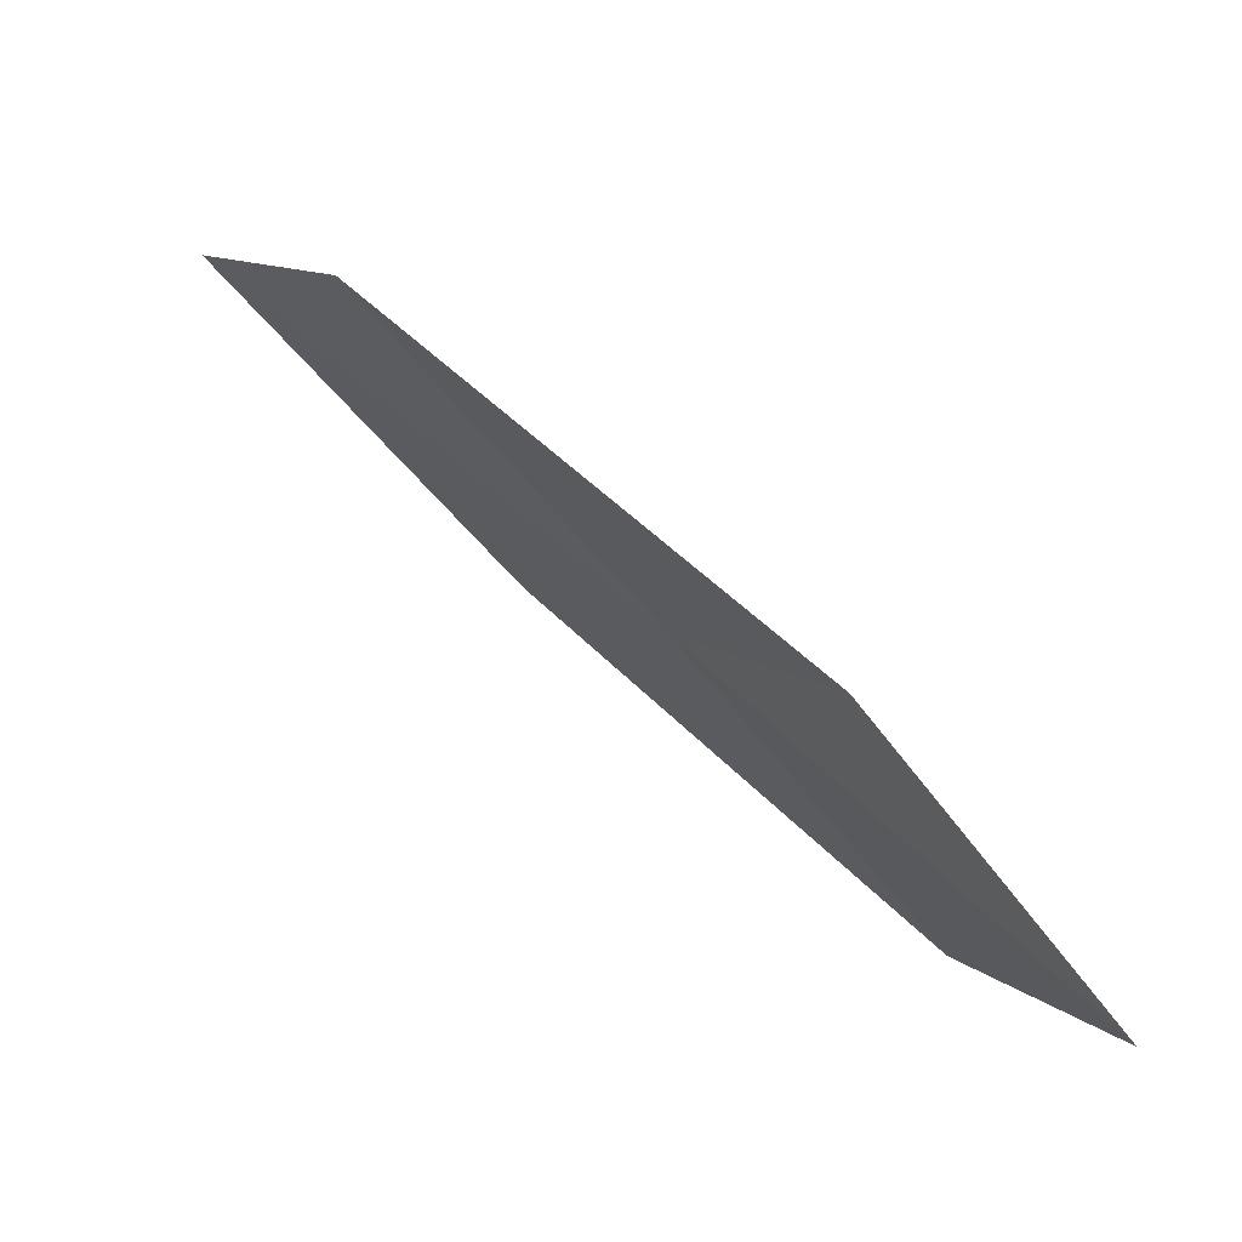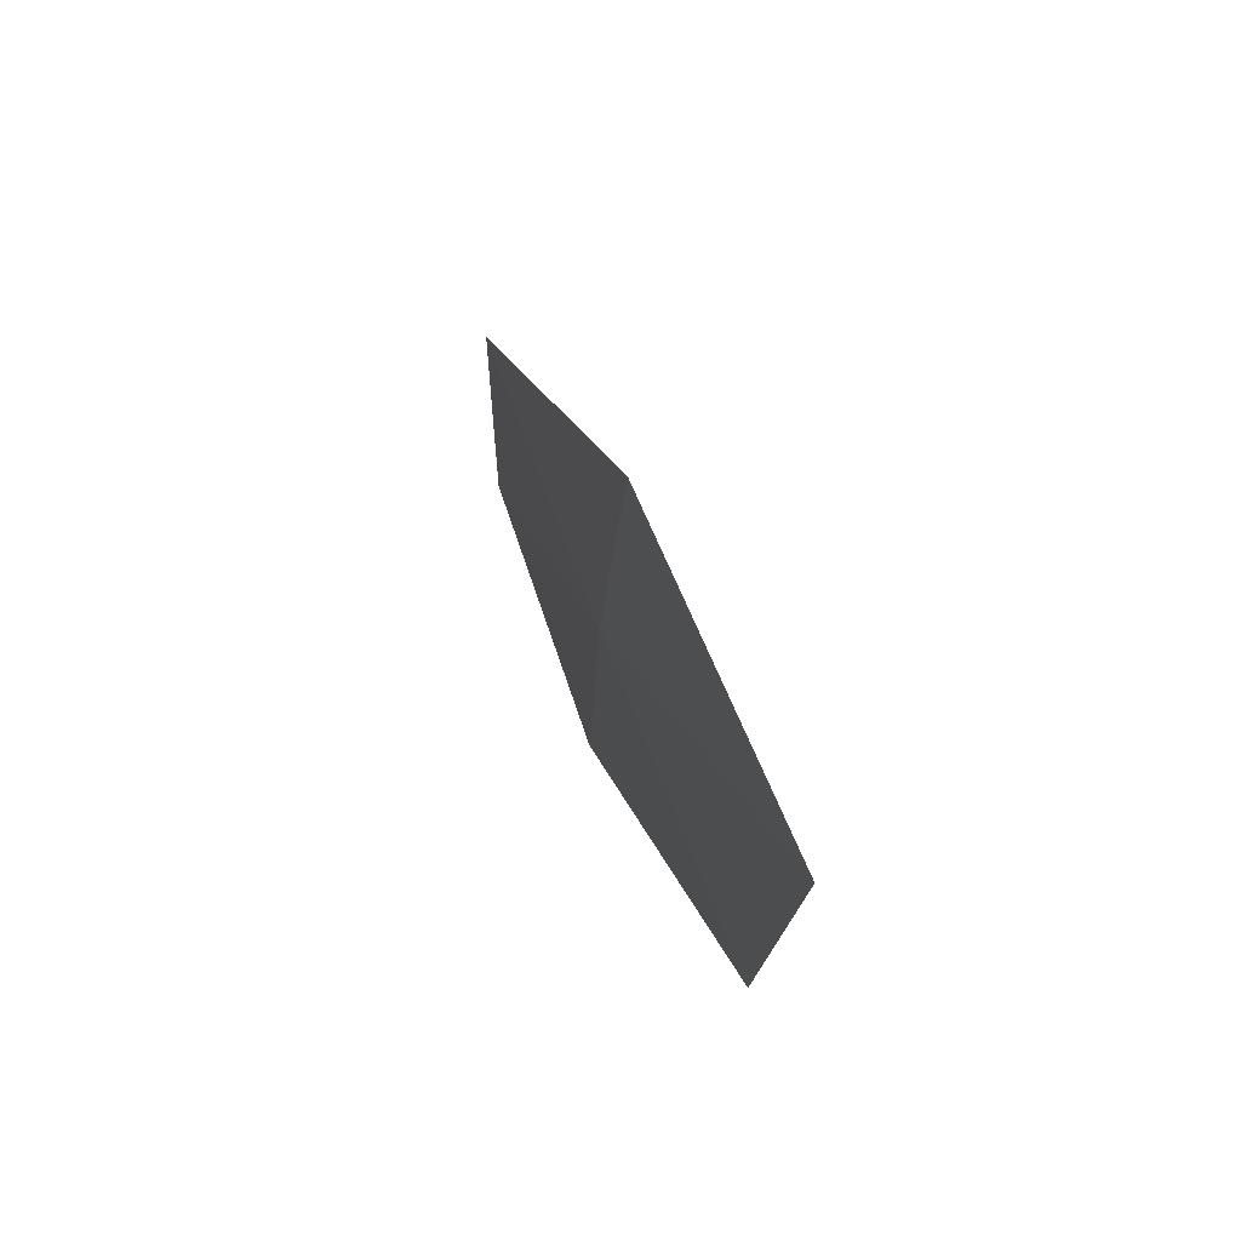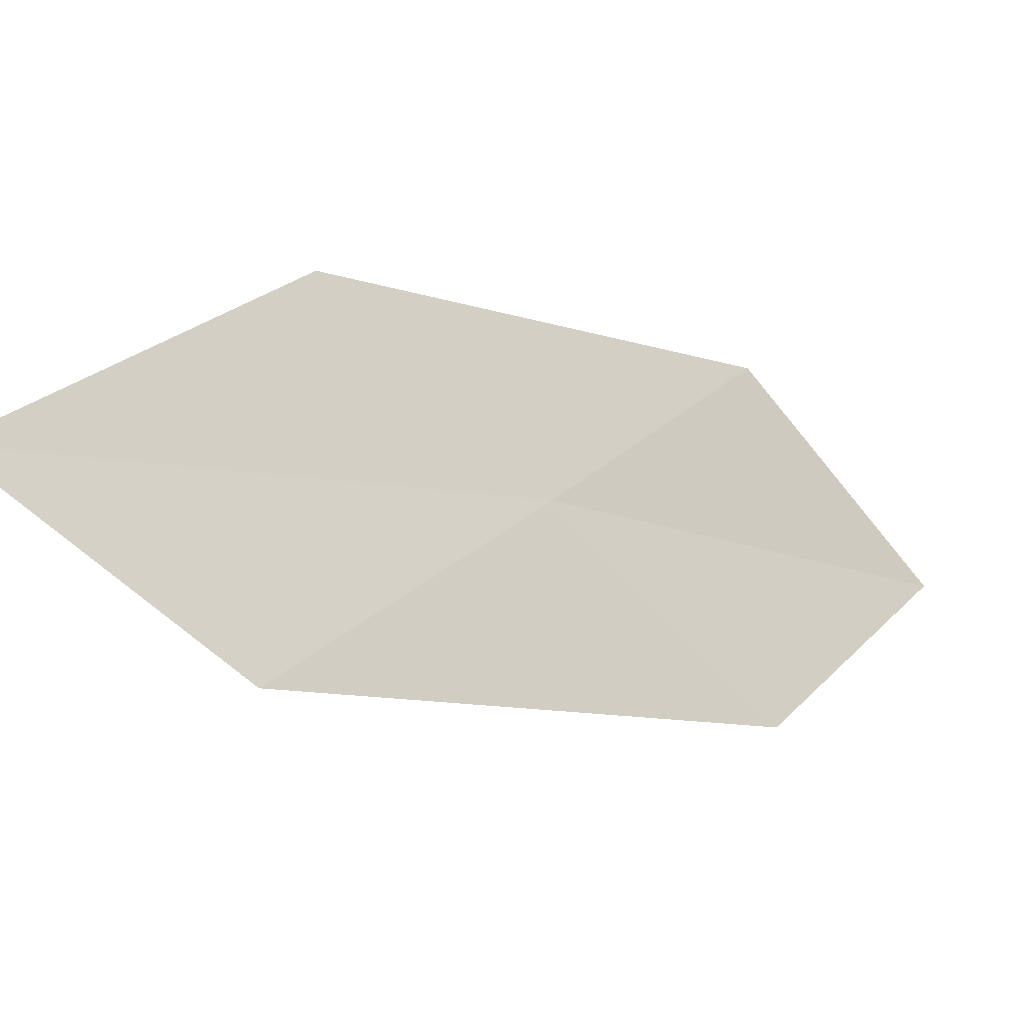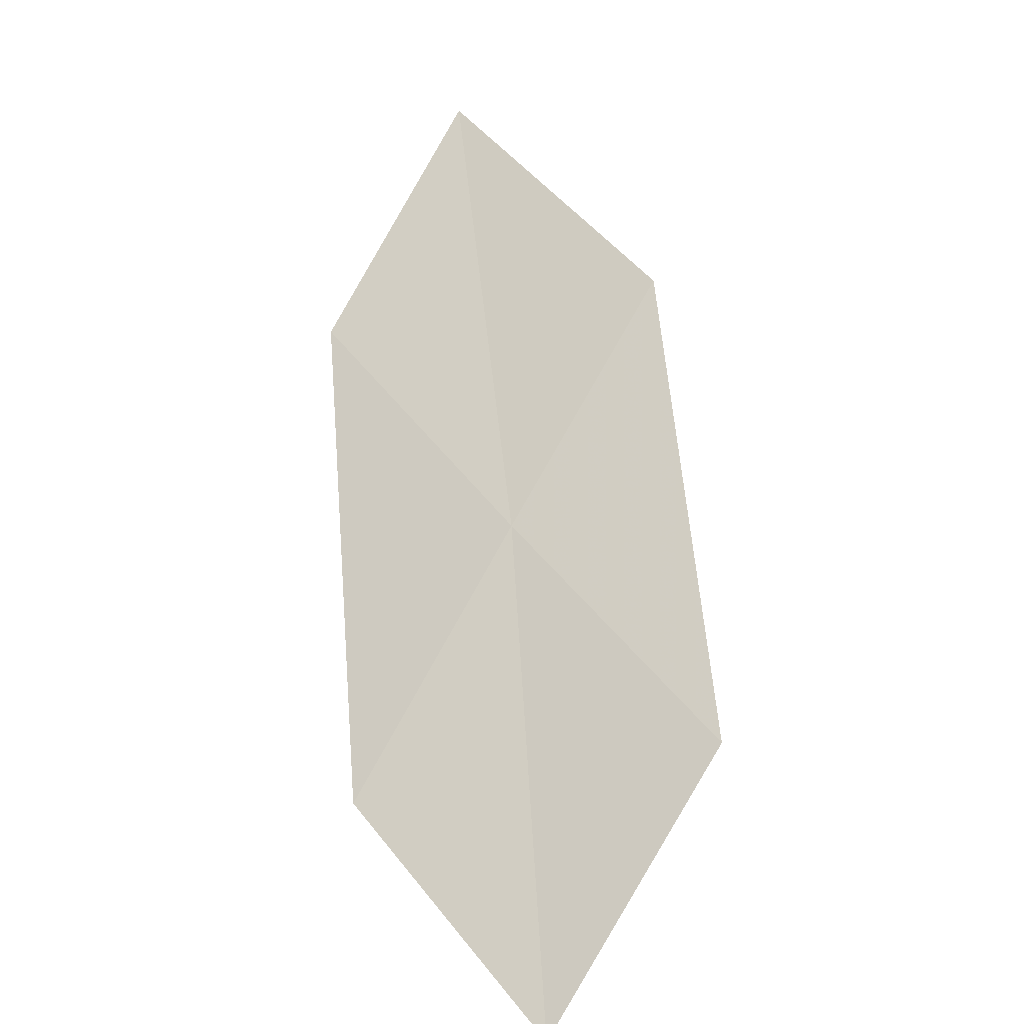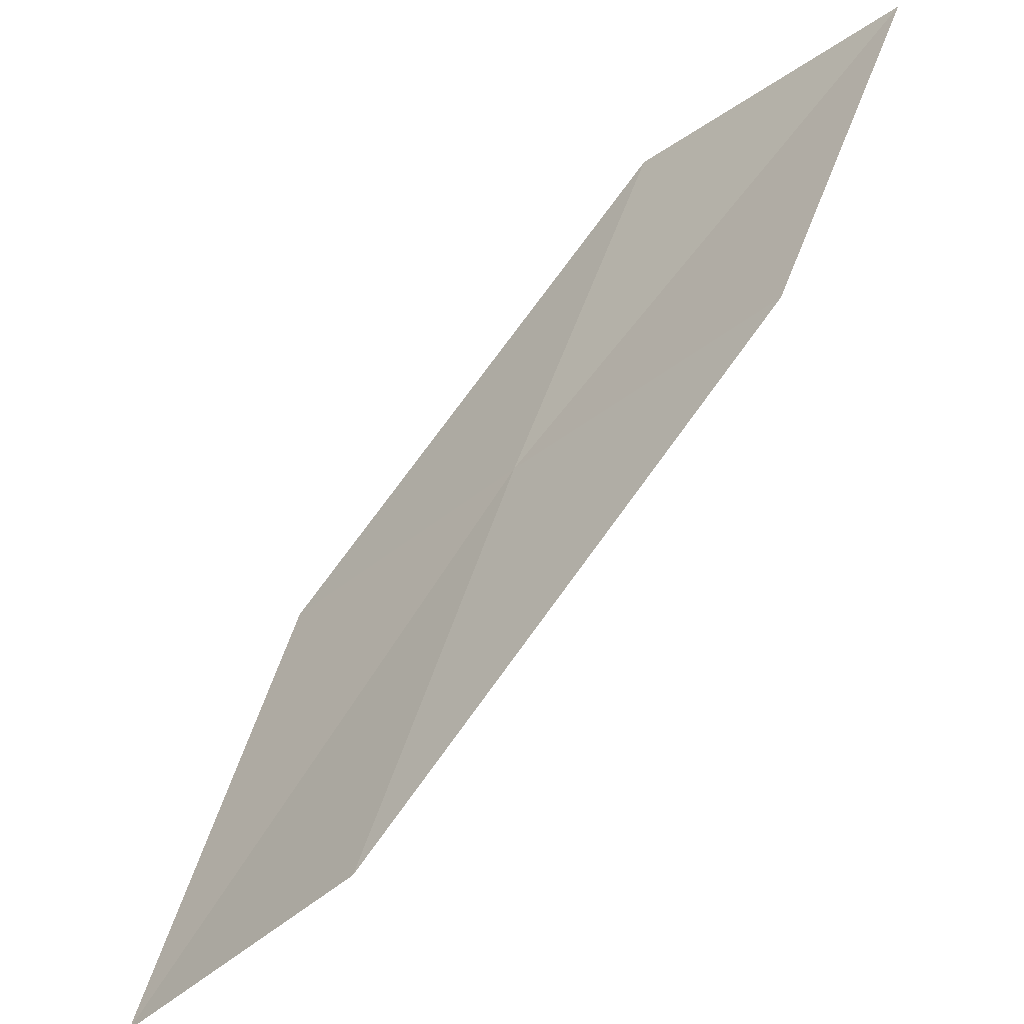
<metadata>
{"format":"obj","ext":"obj","renderer":"f3d","projection":"perspective","resolution":1024,"background":"white","views":[{"elev":-52.9,"azim":-165.0,"up":"+Y"},{"elev":34.2,"azim":-51.9,"up":"+Z"},{"elev":-40.2,"azim":-167.4,"up":"+Z"},{"elev":8.0,"azim":-67.5,"up":"+Y"},{"elev":-63.8,"azim":-79.6,"up":"+Z"}]}
</metadata>
<code>
v 12.55 112.6 9.828
v 11.71 111.8 11.17
v 11.03 110.6 10.62
v 11.76 111.3 9.344
v 13.32 113.7 10.28
v 13.54 113.4 8.346
v 14.41 114.6 8.731
f 1 2 3
f 1 3 4
f 1 5 2
f 1 4 6
f 1 7 5
f 1 6 7

</code>
